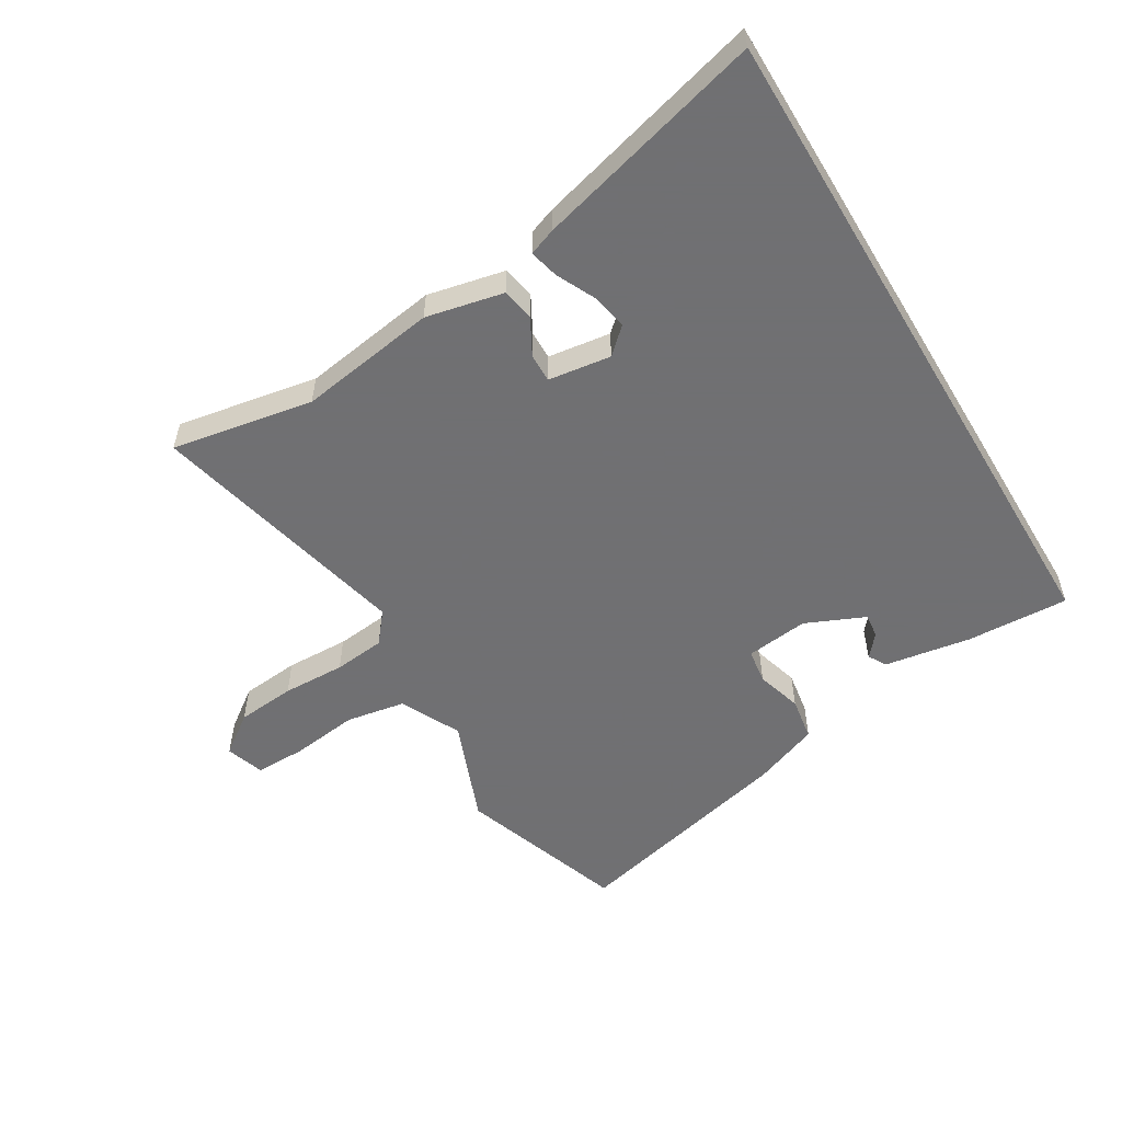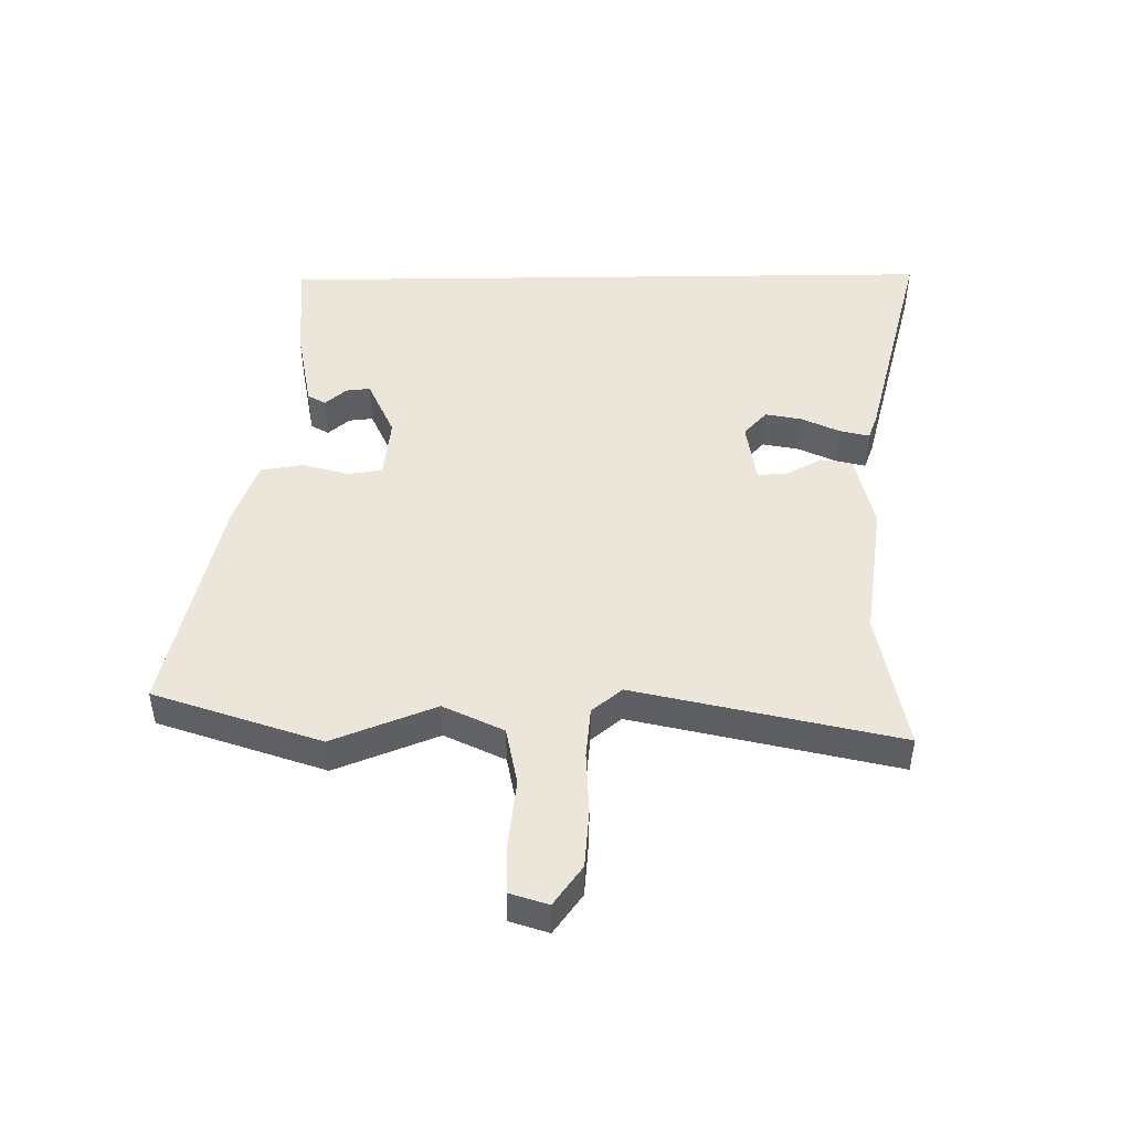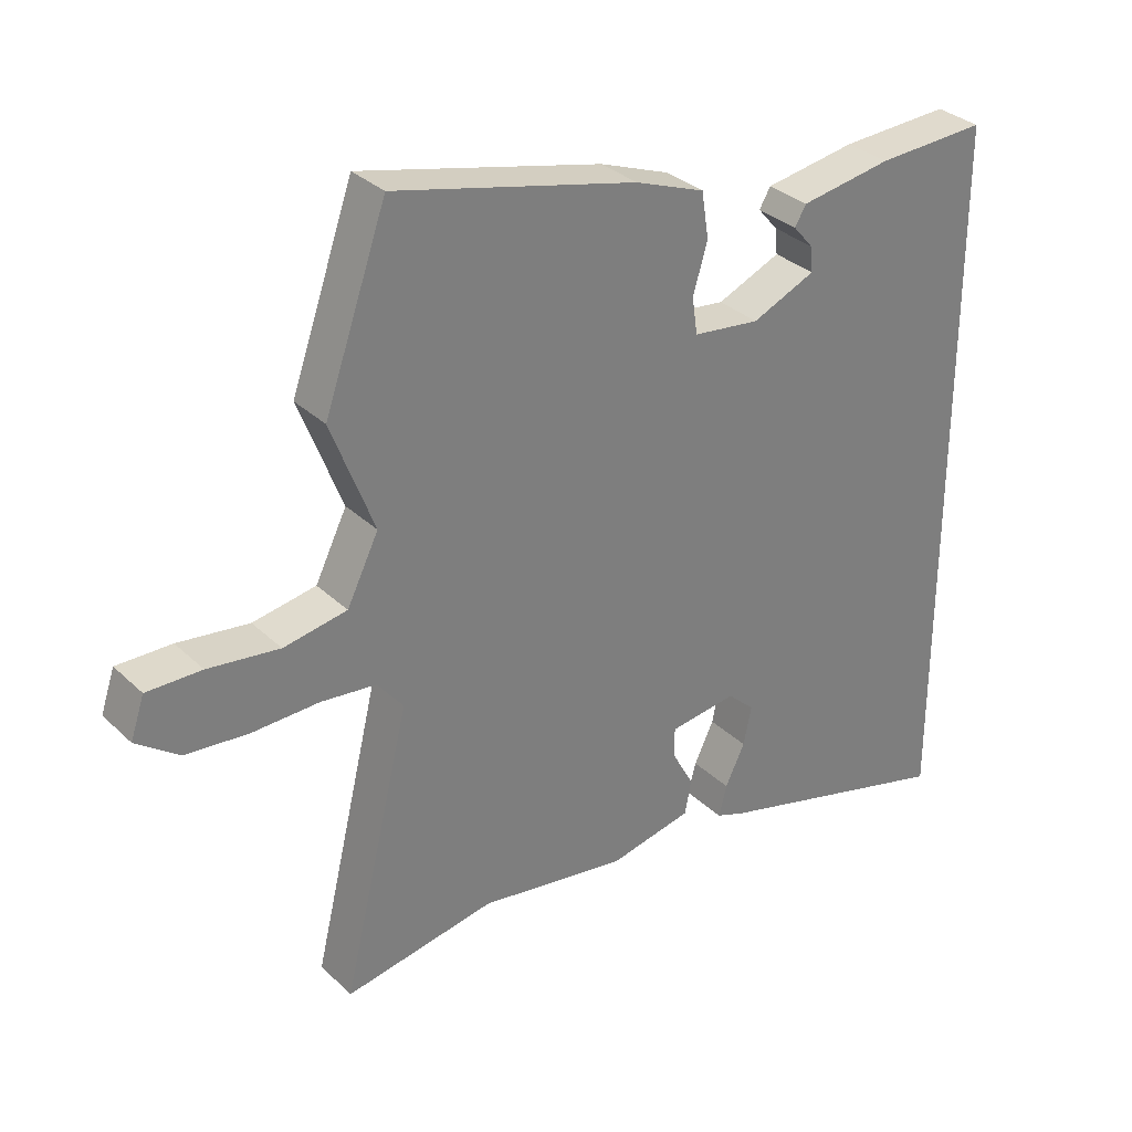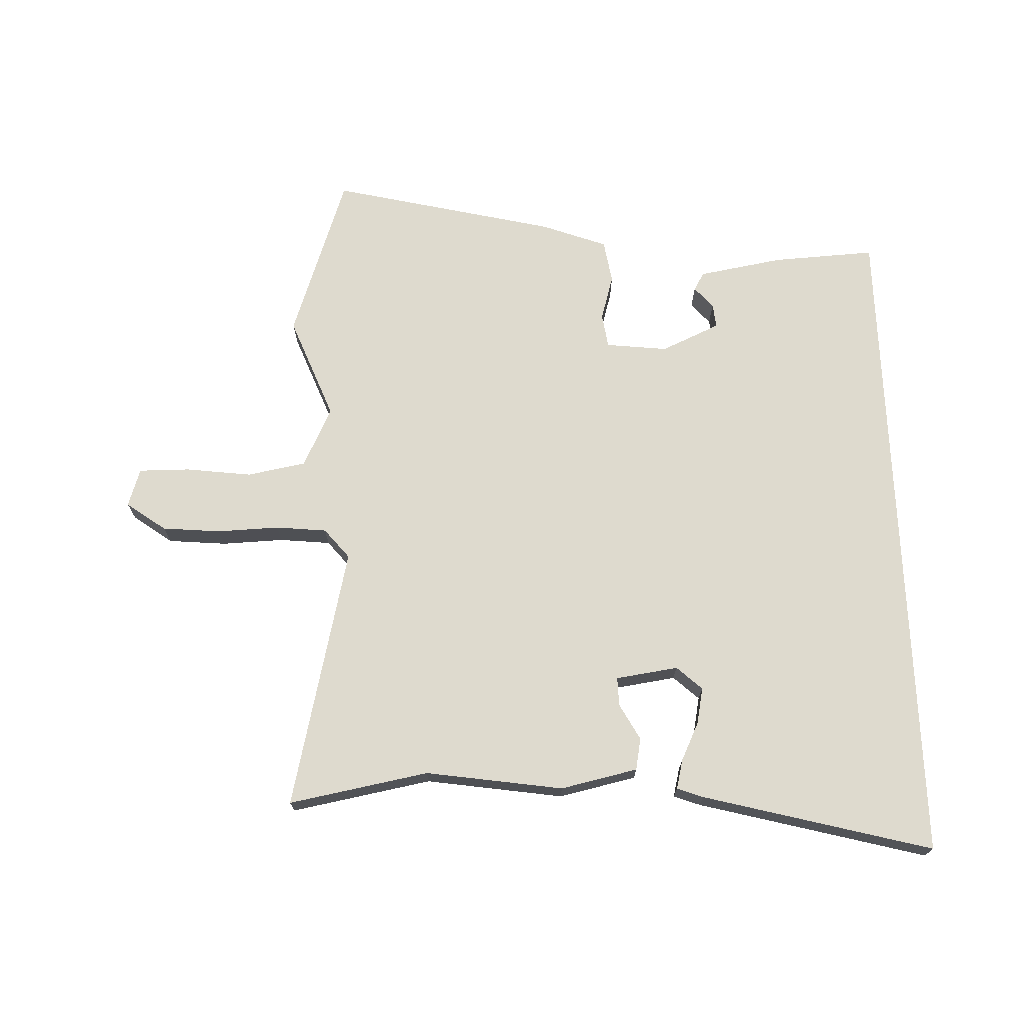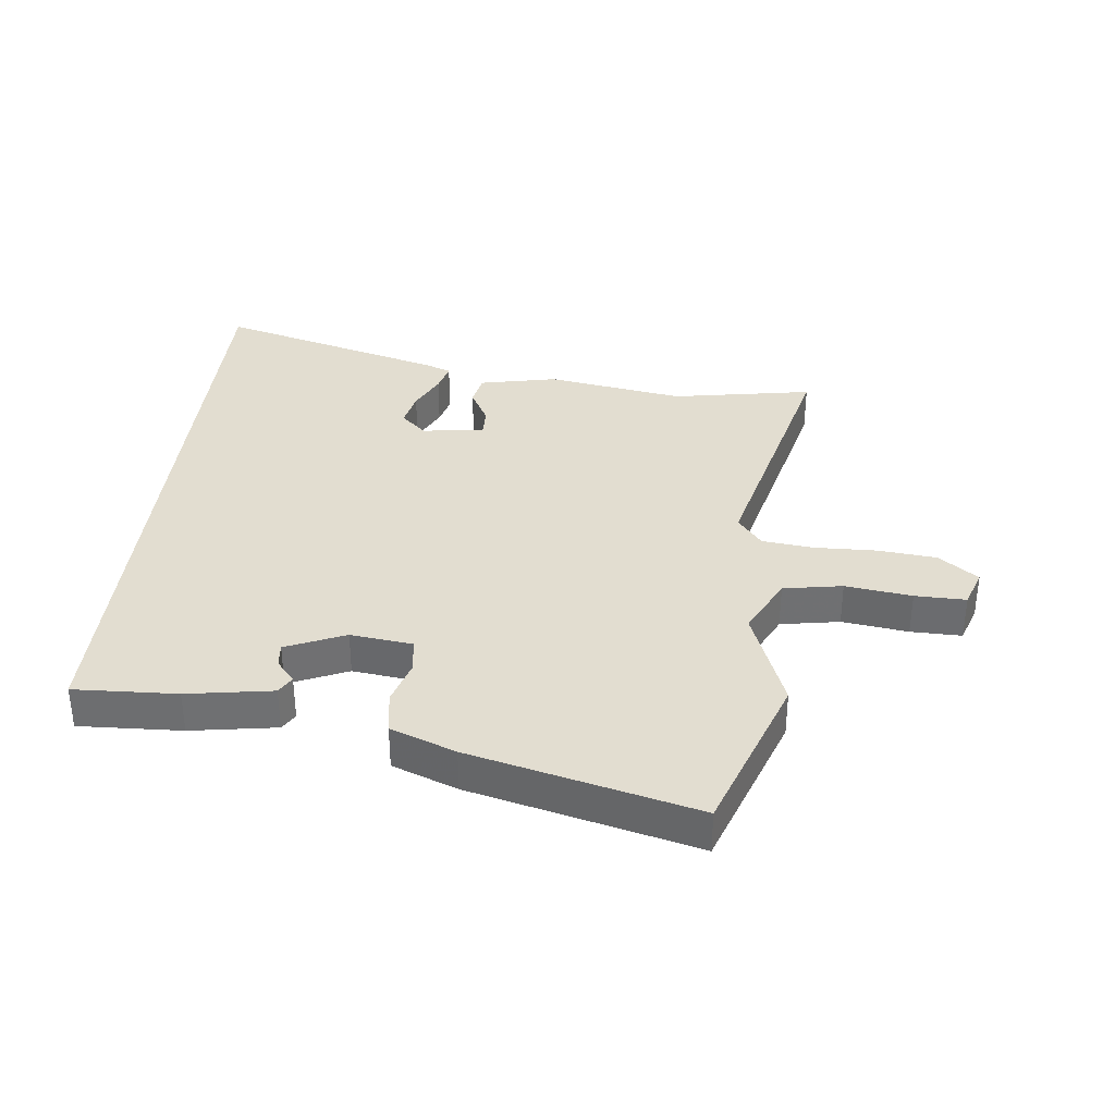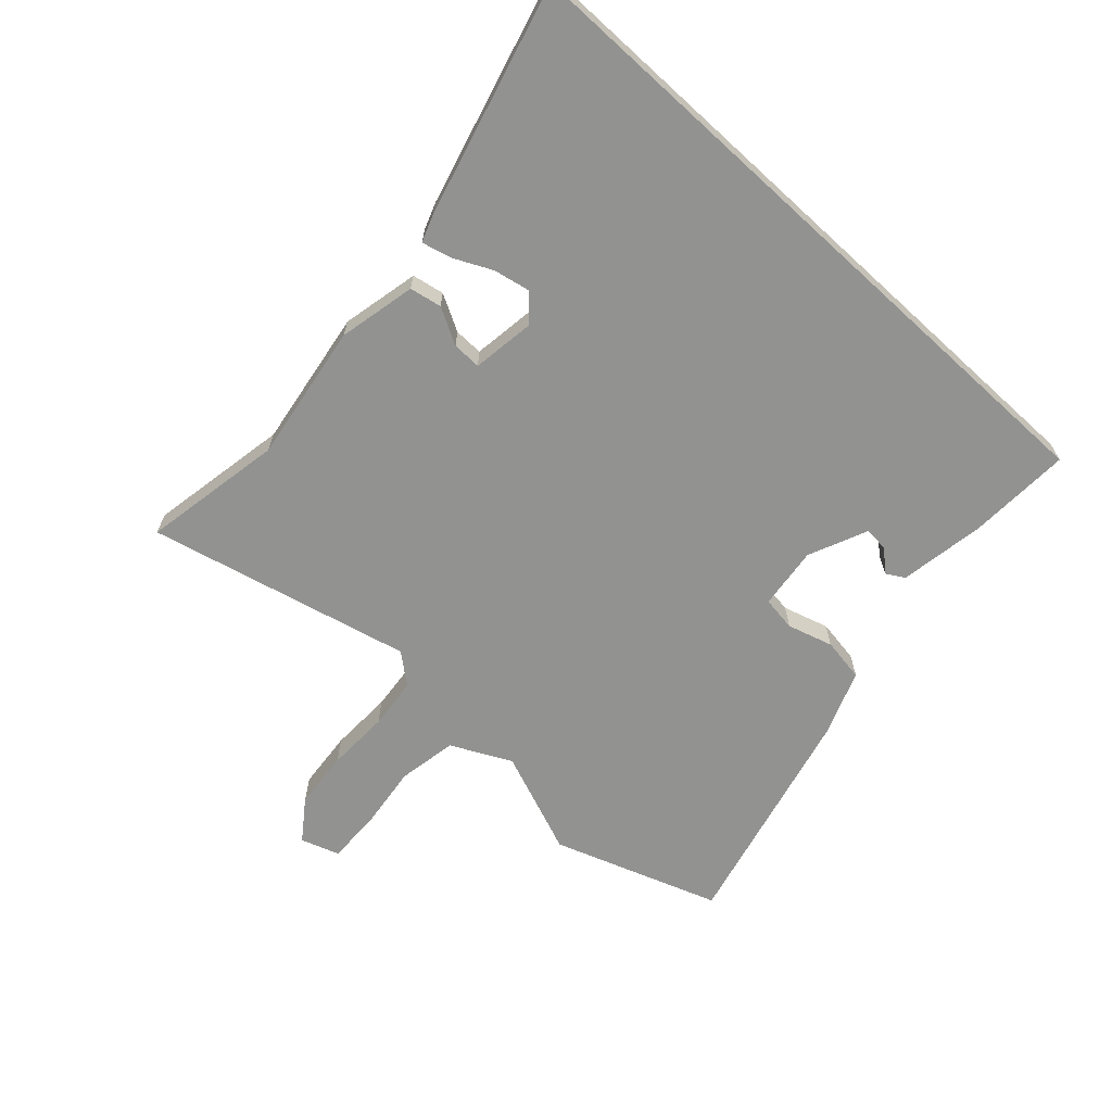
<metadata>
{"format":"obj","ext":"obj","renderer":"f3d","projection":"perspective","resolution":1024,"background":"white","views":[{"elev":-55.0,"azim":-149.2,"up":"+Y"},{"elev":47.2,"azim":89.2,"up":"+Y"},{"elev":32.1,"azim":142.4,"up":"+Z"},{"elev":71.2,"azim":177.7,"up":"+Y"},{"elev":35.3,"azim":6.4,"up":"+Y"},{"elev":-66.3,"azim":-132.6,"up":"+Y"}]}
</metadata>
<code>
v -0.5 0.07 -0.63
v -0.5 0.07 0.459
v -0.333 0.07 0.451
v -0.194 0.07 0.428
v -0.177 0.07 0.399
v -0.207 0.07 0.364
v -0.211 0.07 0.325
v -0.115 0.07 0.283
v -0.014 0.07 0.295
v -0.006 0.07 0.351
v -0.028 0.07 0.425
v -0.017 0.07 0.495
v 0.089 0.07 0.535
v 0.456 0.07 0.624
v 0.551 0.07 0.355
v 0.486 0.07 0.187
v 0.534 0.07 0.09
v 0.63 0.07 0.073
v 0.738 0.07 0.087
v 0.821 0.07 0.088
v 0.842 0.07 0.026
v 0.778 0.07 -0.021
v 0.683 0.07 -0.03
v 0.581 0.07 -0.027
v 0.498 0.07 -0.036
v 0.458 0.07 -0.085
v 0.561 0.07 -0.511
v 0.332 0.07 -0.47
v 0.108 0.07 -0.505
v -0.018 0.07 -0.478
v -0.028 0.07 -0.426
v 0.004 0.07 -0.367
v 0.005 0.07 -0.32
v -0.097 0.07 -0.306
v -0.138 0.07 -0.344
v -0.126 0.07 -0.403
v -0.096 0.07 -0.465
v -0.084 0.07 -0.513
v -0.127 0.07 -0.529
v -0.5 0 -0.63
v -0.5 0 0.459
v -0.333 0 0.451
v -0.194 0 0.428
v -0.177 0 0.399
v -0.207 0 0.364
v -0.211 0 0.325
v -0.115 0 0.283
v -0.014 0 0.295
v -0.006 0 0.351
v -0.028 0 0.425
v -0.017 0 0.495
v 0.089 0 0.535
v 0.456 0 0.624
v 0.551 0 0.355
v 0.486 0 0.187
v 0.534 0 0.09
v 0.63 0 0.073
v 0.738 0 0.087
v 0.821 0 0.088
v 0.842 0 0.026
v 0.778 0 -0.021
v 0.683 0 -0.03
v 0.581 0 -0.027
v 0.498 0 -0.036
v 0.458 0 -0.085
v 0.561 0 -0.511
v 0.332 0 -0.47
v 0.108 0 -0.505
v -0.018 0 -0.478
v -0.028 0 -0.426
v 0.004 0 -0.367
v 0.005 0 -0.32
v -0.097 0 -0.306
v -0.138 0 -0.344
v -0.126 0 -0.403
v -0.096 0 -0.465
v -0.084 0 -0.513
v -0.127 0 -0.529
f 36 37 38 39
f 35 36 39 1
f 34 35 1 2
f 33 34 2 3
f 29 30 31 32
f 28 29 32 33
f 26 27 28 33
f 25 26 33
f 21 22 23 24
f 21 24 25
f 18 19 20 21
f 17 18 21 25
f 16 17 25 33
f 10 11 12 13
f 9 10 13 14
f 3 4 5 6
f 3 6 7
f 33 3 7
f 9 14 15 16
f 8 9 16 33
f 7 8 33
f 78 77 76 75
f 40 78 75 74
f 41 40 74 73
f 42 41 73 72
f 71 70 69 68
f 72 71 68 67
f 72 67 66 65
f 72 65 64
f 63 62 61 60
f 64 63 60
f 60 59 58 57
f 64 60 57 56
f 72 64 56 55
f 52 51 50 49
f 53 52 49 48
f 45 44 43 42
f 46 45 42
f 46 42 72
f 55 54 53 48
f 72 55 48 47
f 72 47 46
f 1 40 41 2
f 2 41 42 3
f 3 42 43 4
f 4 43 44 5
f 5 44 45 6
f 6 45 46 7
f 7 46 47 8
f 8 47 48 9
f 9 48 49 10
f 10 49 50 11
f 11 50 51 12
f 12 51 52 13
f 13 52 53 14
f 14 53 54 15
f 15 54 55 16
f 16 55 56 17
f 17 56 57 18
f 18 57 58 19
f 19 58 59 20
f 20 59 60 21
f 21 60 61 22
f 22 61 62 23
f 23 62 63 24
f 24 63 64 25
f 25 64 65 26
f 26 65 66 27
f 27 66 67 28
f 28 67 68 29
f 29 68 69 30
f 30 69 70 31
f 31 70 71 32
f 32 71 72 33
f 33 72 73 34
f 34 73 74 35
f 35 74 75 36
f 36 75 76 37
f 37 76 77 38
f 38 77 78 39
f 39 78 40 1

</code>
